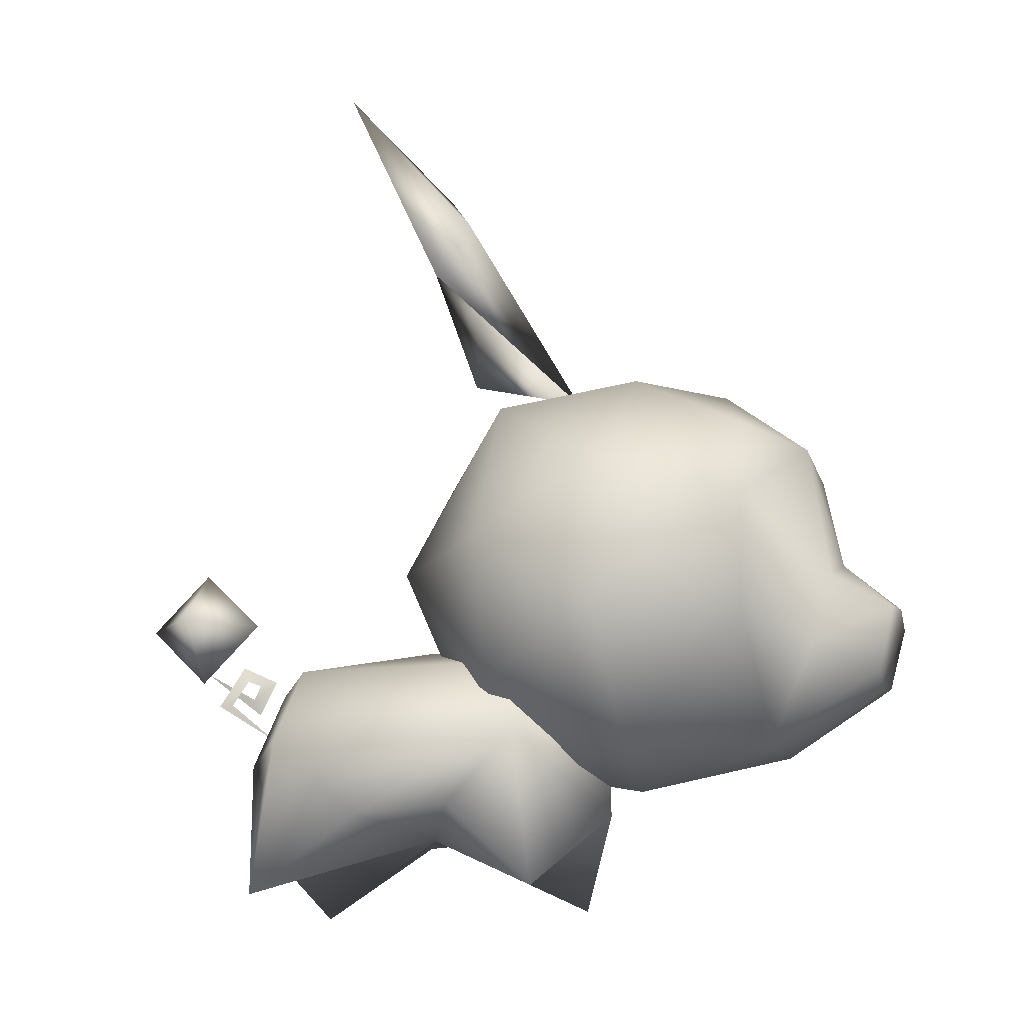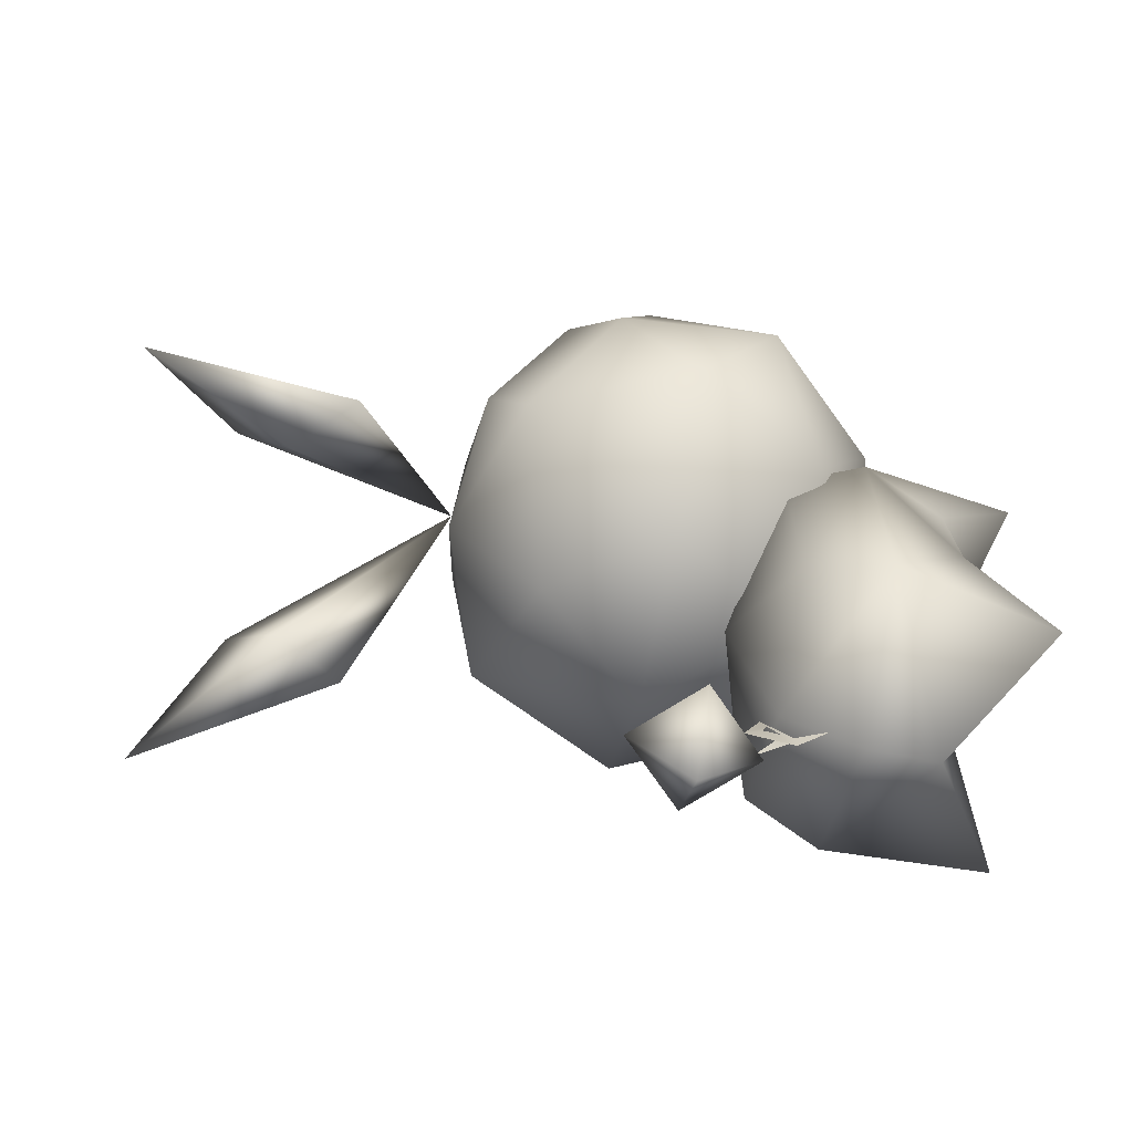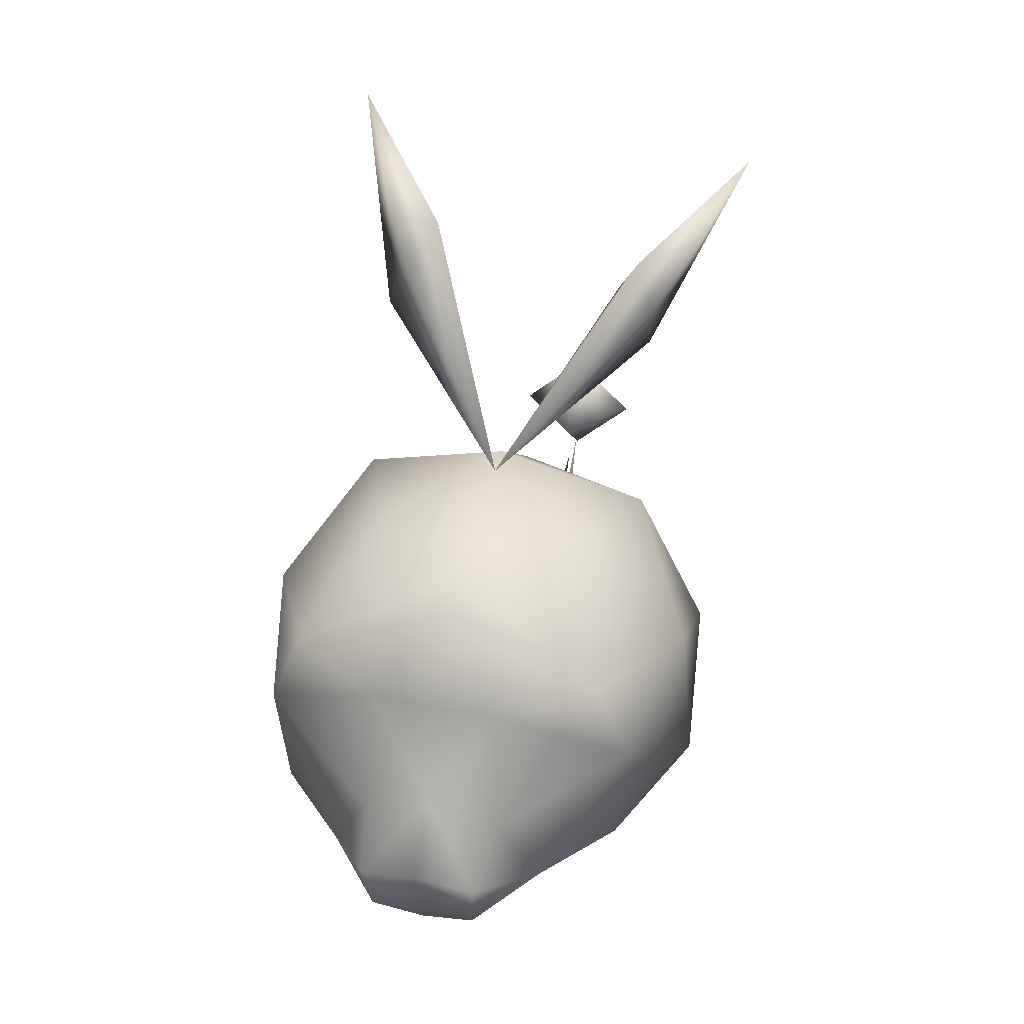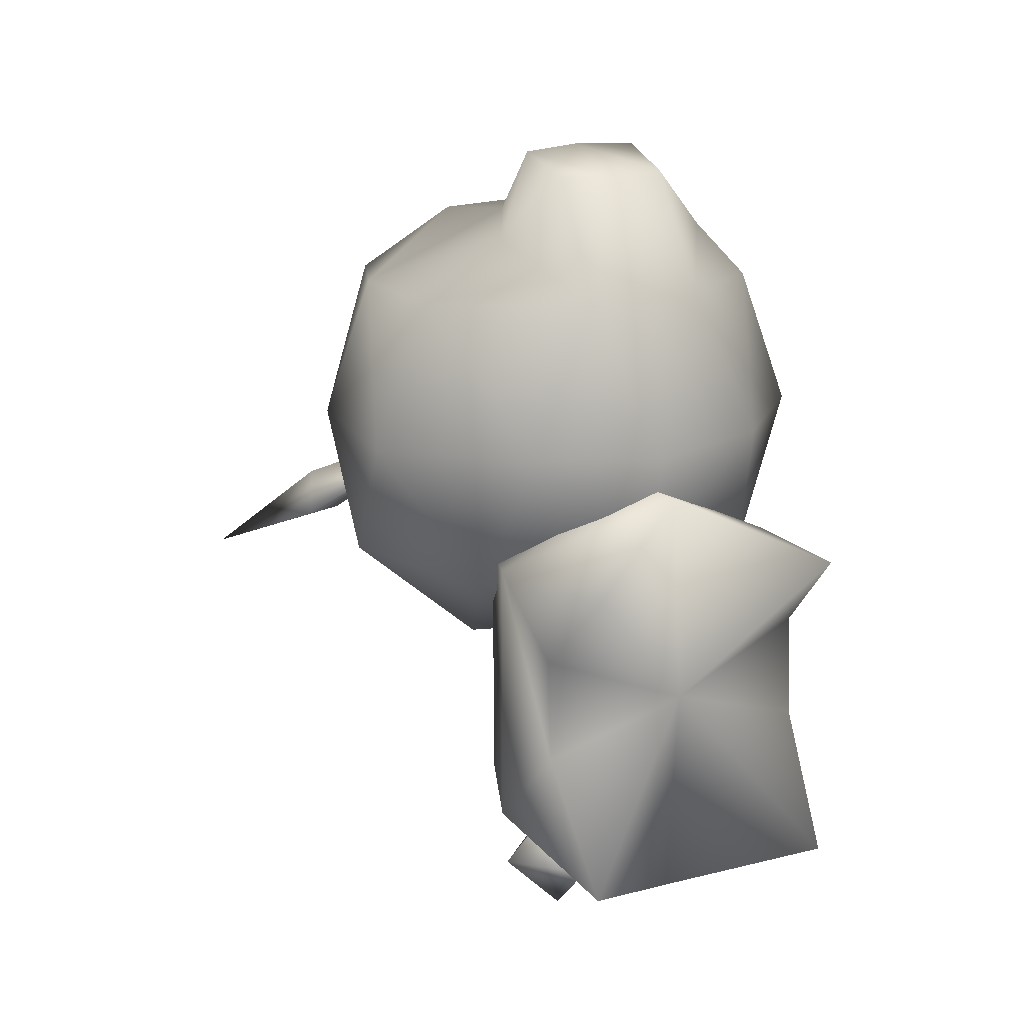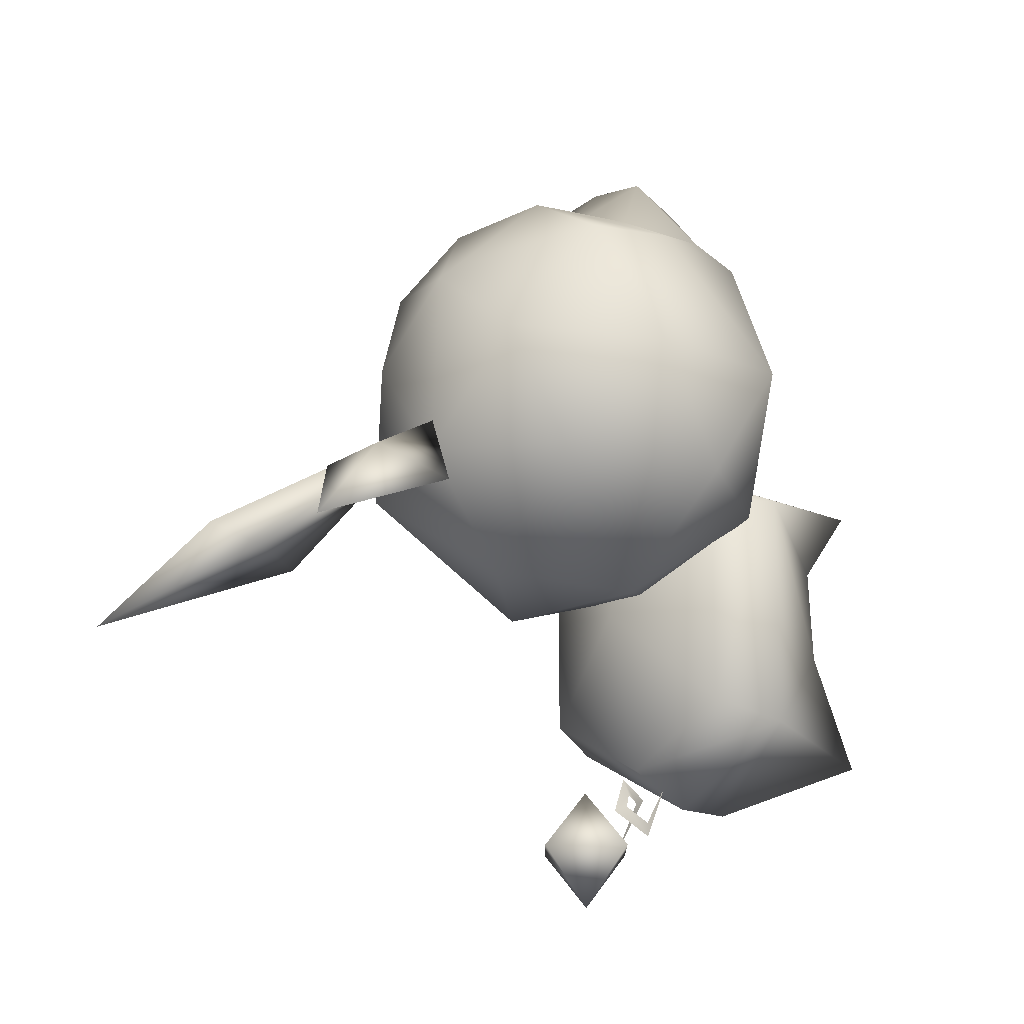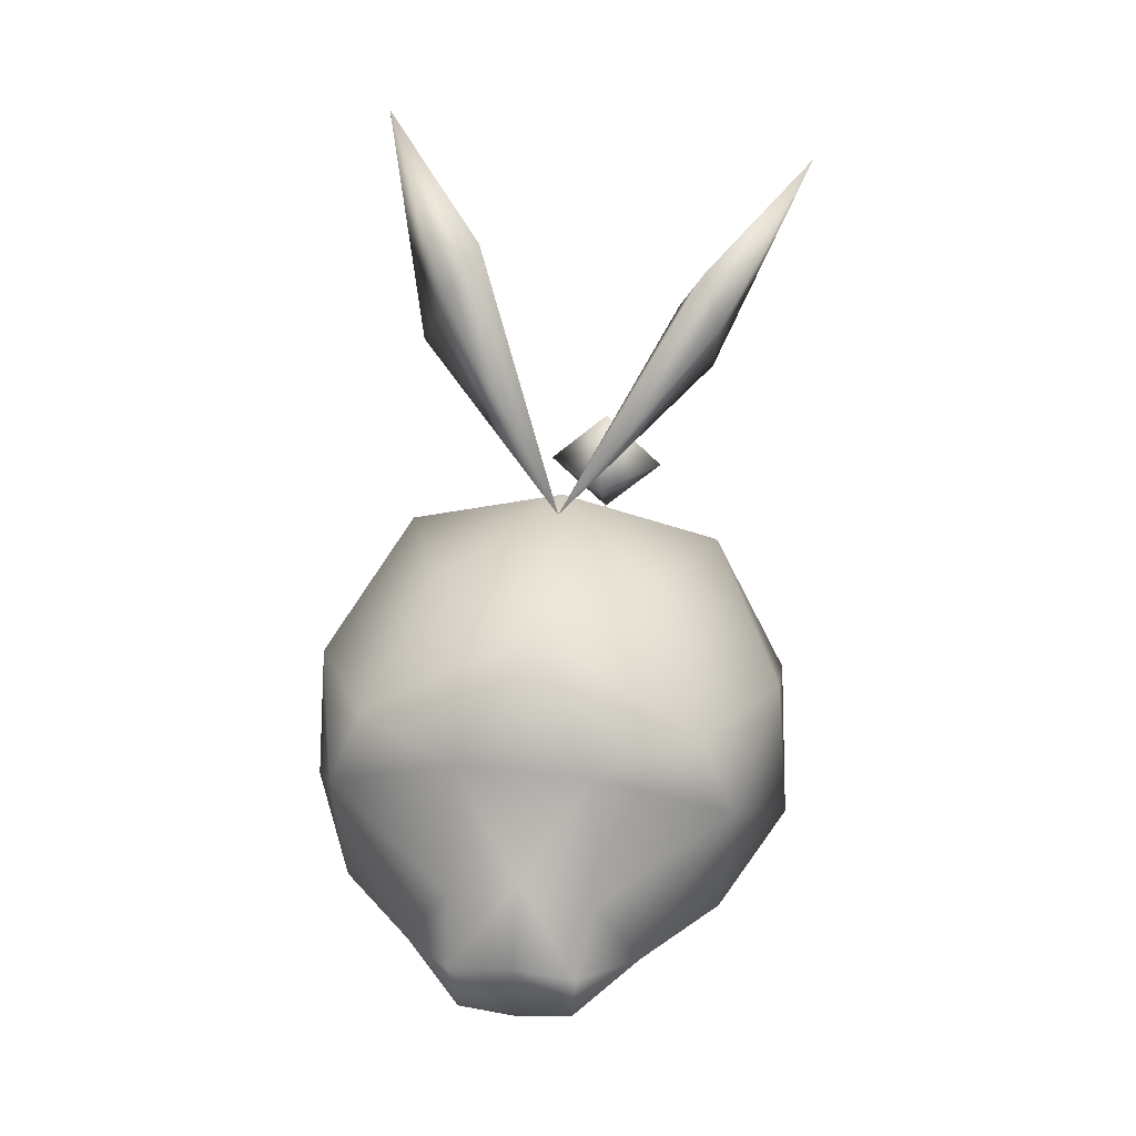
<metadata>
{"format":"obj","ext":"obj","renderer":"f3d","projection":"perspective","resolution":1024,"background":"white","views":[{"elev":-16.4,"azim":-74.8,"up":"+Y"},{"elev":-67.8,"azim":-101.5,"up":"+Z"},{"elev":39.9,"azim":13.4,"up":"+Y"},{"elev":17.6,"azim":-26.8,"up":"+Z"},{"elev":-16.7,"azim":-134.5,"up":"+Z"},{"elev":36.5,"azim":7.0,"up":"+Y"}]}
</metadata>
<code>
v 0 0.05192 0.00664
v -0.1062 0.06513 0.04834
v -0.1062 0.06039 -0.02854
v -0.09775 -9.497e-06 0.1154
v -0.09775 -1.086e-05 -0.1196
v 0 0.06622 0.1594
v 0 0.06654 -0.1585
v 0.09775 -9.497e-06 0.1154
v 0.09775 -1.086e-05 -0.1196
v 0.1062 0.06513 0.04834
v 0.1062 0.06039 -0.02854
v -0.1161 0.1216 0.1044
v -0.1161 0.1216 -0.09538
v 0.1161 0.1216 0.1044
v 0.1161 0.1216 -0.09538
v -0.09382 0.1819 -0.07953
v 0 0.1216 0.1586
v -0.09382 0.1819 0.09654
v 0 0.1216 -0.1585
v 0 0.213 0.004152
v 0 0.1819 -0.1314
v 0.09382 0.1819 0.09654
v 0.09382 0.1819 -0.07953
v 0 0.1819 0.1503
v -0.04452 0.1154 0.3028
v 0.04452 0.1154 0.3028
v 0 0.1604 0.3867
v 0 0.08553 0.1859
v -0.04171 0.1686 0.3892
v -0.09467 0.1066 0.1911
v -0.08579 0.1839 0.3423
v -0.1393 0.1991 0.2947
v 0.04171 0.1686 0.3892
v 0.09467 0.1066 0.1911
v 0.08579 0.1839 0.3423
v 0.1393 0.1991 0.2947
v 0 0.4217 0.2655
v 0.08006 0.4159 0.2028
v 0 0.4296 0.1093
v 0.1222 0.3585 0.2959
v -0.08006 0.4159 0.2028
v 0.04996 0.3532 0.3392
v -0.1222 0.3585 0.2959
v -0.04996 0.3532 0.3392
v 0 0.2664 0.3593
v -0.0541 0.2456 0.355
v 0.0541 0.2456 0.355
v -0.04578 0.2186 0.4024
v 0.04578 0.2186 0.4024
v 0 0.226 0.4045
v 0.0721 0.2642 0.002208
v 0.1167 0.3891 0.09631
v 0.1722 0.265 0.08892
v 0 0.3544 0.01874
v 0.1167 0.1584 0.08073
v -0.0721 0.2642 0.002208
v 0 0.1671 0.02993
v 0.1722 0.3253 0.1876
v -0.1167 0.3891 0.09631
v 0 0.102 0.1037
v 0.1829 0.2012 0.1868
v -0.1722 0.265 0.08892
v -0.1167 0.1584 0.08073
v 0.1474 0.2935 0.2978
v -0.1722 0.3253 0.1876
v -0.1829 0.2012 0.1868
v -0.1474 0.2935 0.2978
v 0 0.2473 -0.2562
v 0 0.2959 -0.2076
v 0.04861 0.2473 -0.2076
v -0.04861 0.2473 -0.2076
v 0 0.1987 -0.2076
v 0 0.2473 -0.159
v -0.1138 0.5146 0.03859
v -0.1457 0.6702 -0.02793
v -0.07038 0.5576 0.02734
v -0.09132 0.5678 0.06137
v 0.0001462 0.4285 0.1347
v -0.06982 0.5995 0.04006
v 0.1036 0.4906 0.01208
v 0.1685 0.6375 -0.04973
v 0.1098 0.5428 0.04502
v 0.0775 0.5464 0.01957
v 6.878e-05 0.4285 0.1348
v 0.09594 0.5831 0.03475
v -0.006893 0.1756 -0.1888
v 0 0.1447 -0.1404
v -0.006893 0.1761 -0.1771
v -0.002403 0.1973 -0.1648
v 0 0.2101 -0.1696
v -0.001025 0.1932 -0.1537
v 0.002555 0.1961 -0.1403
v 0.0009227 0.1816 -0.1598
v 0.004503 0.1684 -0.1553
v 0 0.2064 -0.2033
o polySurface5_0_0_node
g polygon_0
f 1 2 3
f 1 4 2
f 1 3 5
f 1 6 4
f 1 5 7
f 1 8 6
f 1 7 9
f 1 10 8
f 1 9 11
f 1 11 10
f 2 12 3
f 2 4 12
f 4 6 12
f 5 13 7
f 5 3 13
f 3 12 13
f 8 10 14
f 8 14 6
f 10 11 14
f 9 7 15
f 9 15 11
f 11 15 14
f 12 16 13
f 12 6 17
f 12 18 16
f 12 17 18
f 6 14 17
f 7 19 15
f 7 13 19
f 16 18 20
f 16 21 13
f 16 20 21
f 19 21 15
f 19 13 21
f 14 22 17
f 14 15 23
f 14 23 22
f 23 20 22
f 23 15 21
f 23 21 20
f 18 17 24
f 18 24 20
f 24 22 20
f 24 17 22
f 25 26 27
f 25 28 26
f 25 27 29
f 25 30 28
f 25 29 31
f 25 32 30
f 25 31 32
f 26 33 27
f 26 28 34
f 26 35 33
f 26 34 36
f 26 36 35
f 37 38 39
f 37 40 38
f 37 39 41
f 37 42 40
f 37 41 43
f 37 44 42
f 37 43 44
f 44 45 42
f 44 46 45
f 42 45 47
f 46 48 45
f 46 31 48
f 47 45 49
f 47 49 35
f 31 29 48
f 45 50 49
f 45 48 50
f 35 49 33
f 49 50 33
f 29 27 48
f 48 27 50
f 50 27 33
f 51 52 53
f 51 54 52
f 51 53 55
f 51 56 54
f 51 55 57
f 51 57 56
f 52 58 53
f 54 56 59
f 55 60 57
f 55 53 61
f 55 34 60
f 55 61 34
f 53 58 61
f 56 62 59
f 56 57 63
f 56 63 62
f 57 60 63
f 34 61 36
f 34 28 60
f 58 64 61
f 61 64 36
f 59 62 65
f 63 60 30
f 63 66 62
f 63 30 66
f 62 66 65
f 60 28 30
f 66 67 65
f 66 30 32
f 66 32 67
f 68 69 70
f 68 71 69
f 68 70 72
f 68 72 71
f 69 73 70
f 69 71 73
f 73 72 70
f 73 71 72
f 74 75 76
f 74 77 75
f 74 76 78
f 74 78 77
f 75 79 76
f 75 77 79
f 79 78 76
f 79 77 78
f 80 81 82
f 80 83 81
f 80 82 84
f 80 84 83
f 81 85 82
f 81 83 85
f 85 84 82
f 85 83 84
f 39 54 59
f 39 52 54
f 39 59 41
f 39 38 52
f 59 65 41
f 38 58 52
f 38 40 58
f 65 43 41
f 65 67 43
f 40 64 58
f 86 87 88
f 86 88 89
f 86 89 90
f 89 91 90
f 91 92 90
f 91 93 92
f 93 94 92
f 93 95 94
f 86 88 87
f 86 89 88
f 86 90 89
f 90 91 89
f 90 92 91
f 92 93 91
f 92 94 93
f 94 95 93
o polySurface5_1_0_node
g polygon_0
f 46 44 67
f 31 46 67
f 67 44 43
f 64 35 36
f 35 64 47
f 40 42 64
f 47 64 42
f 67 32 31

</code>
